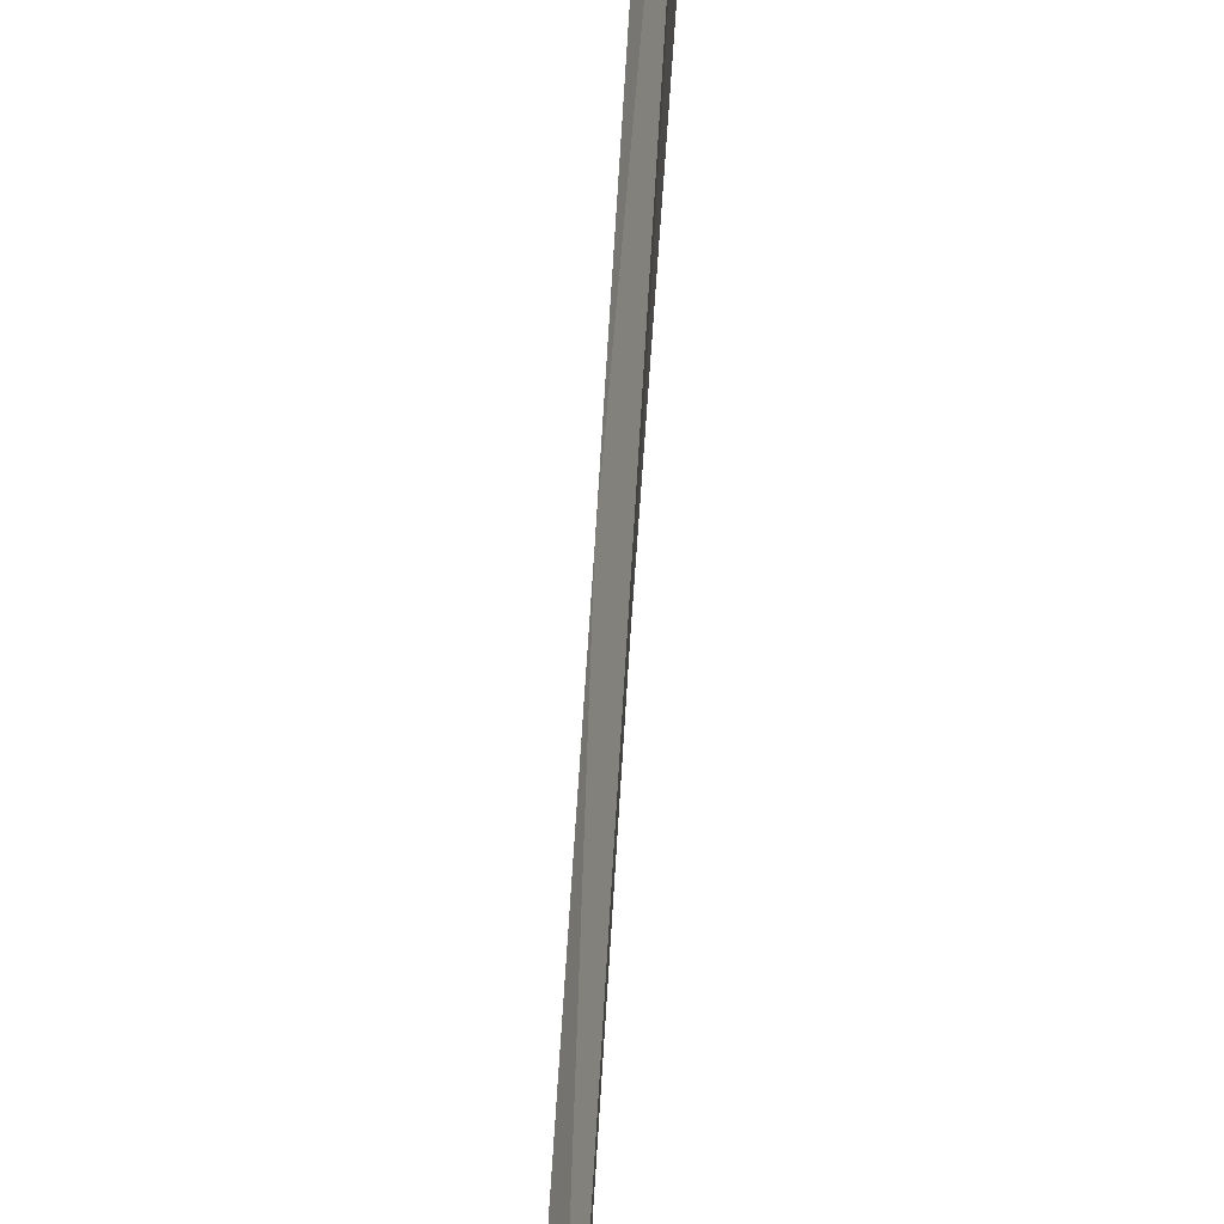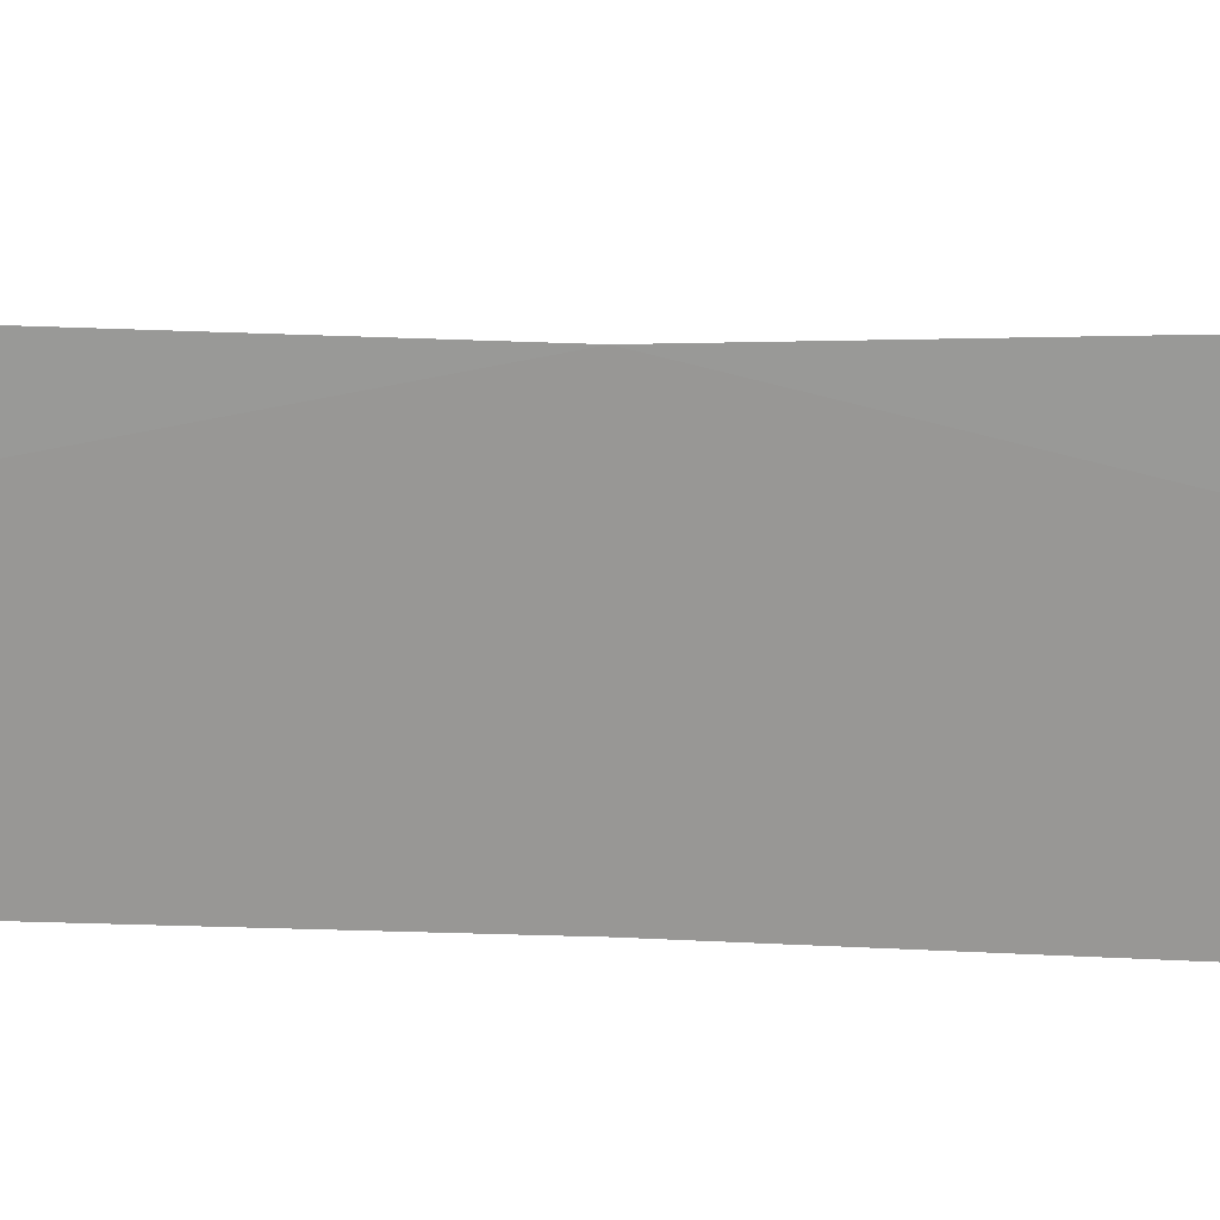
<metadata>
{"format":"obj","ext":"obj","renderer":"f3d","projection":"perspective","resolution":1024,"background":"white","views":[{"elev":76.8,"azim":3.8,"up":"+Y"},{"elev":20.8,"azim":-87.3,"up":"+Y"}]}
</metadata>
<code>
o algae_cube_Cube
v -0.001683 0.08582 -2.456
v -0.006556 0.09493 2.456
v -0.003745 0.06726 -0
v -0.002234 -0.06789 -0
v -0.00223 -0.05586 -1.228
v -0.001858 0.08572 -1.228
v -0.002153 0.07639 1.249
v -0.004457 -0.06277 1.249
v -0.003023 -0.05819 -1.842
v -0.005552 0.088 -1.842
v -0.00572 0.07758 -0.5924
v -0.00565 -0.0607 -0.5924
v -0.003582 -0.08342 0.6244
v -0.003644 0.08931 0.6244
v -0.005352 0.07797 1.85
v -0.002463 -0.06339 1.85
v 0.003706 -0.02027 0
v 0.001766 -0.02159 -1.228
v 0.004242 -0.05463 1.249
v 0.001705 -0.03604 -1.842
v 0.005664 -0.02061 -0.5924
v 0.002765 -0.0194 0.6244
v 0.002251 -0.01934 1.85
v 0.00178 0.05202 -1.842
v 0.003914 -0.03323 0.3122
v 0.005656 0.04409 0.3122
v 0.00504 -0.024 -0.2962
v 0.002318 0.04826 -0.2962
v 0.002796 -0.01878 -0.9101
v 0.005115 0.05008 -0.9101
v 0.00237 -0.03461 -1.535
v 0.005775 0.03712 -1.535
v 0.005096 -0.04834 1.549
v 0.005279 0.05139 1.549
v 0.006321 -0.02933 0.9366
v 0.00392 0.03505 0.9366
v 0.004686 0.01682 -1.986
f 28 26 17
f 17 27 28
f 34 33 19
f 32 30 18
f 28 27 21
f 36 34 19
f 31 24 32
f 36 35 22
f 30 28 21
f 26 36 22
f 15 2 23
f 22 13 25
f 12 27 4
f 37 24 20
f 18 5 31
f 35 19 8
f 34 15 23
f 22 25 26
f 24 1 10
f 21 12 29
f 2 15 16
f 34 7 15
f 32 10 6
f 13 35 8
f 36 14 7
f 17 4 27
f 5 29 12
f 21 29 30
f 8 33 16
f 16 7 8
f 23 16 33
f 28 11 3
f 4 25 13
f 9 31 5
f 13 3 4
f 30 29 18
f 30 6 11
f 18 31 32
f 11 5 12
f 13 22 35
f 23 33 34
f 10 1 9
f 5 18 29
f 19 35 36
f 8 19 33
f 6 9 5
f 32 24 10
f 25 17 26
f 12 21 27
f 2 16 23
f 26 3 14
f 20 1 37
f 9 20 31
f 4 17 25
f 8 14 13
f 3 12 4
f 28 3 26
f 32 6 30
f 36 7 34
f 31 20 24
f 30 11 28
f 26 14 36
f 24 37 1
f 16 15 7
f 13 14 3
f 11 6 5
f 6 10 9
f 20 9 1
f 8 7 14
f 3 11 12

</code>
